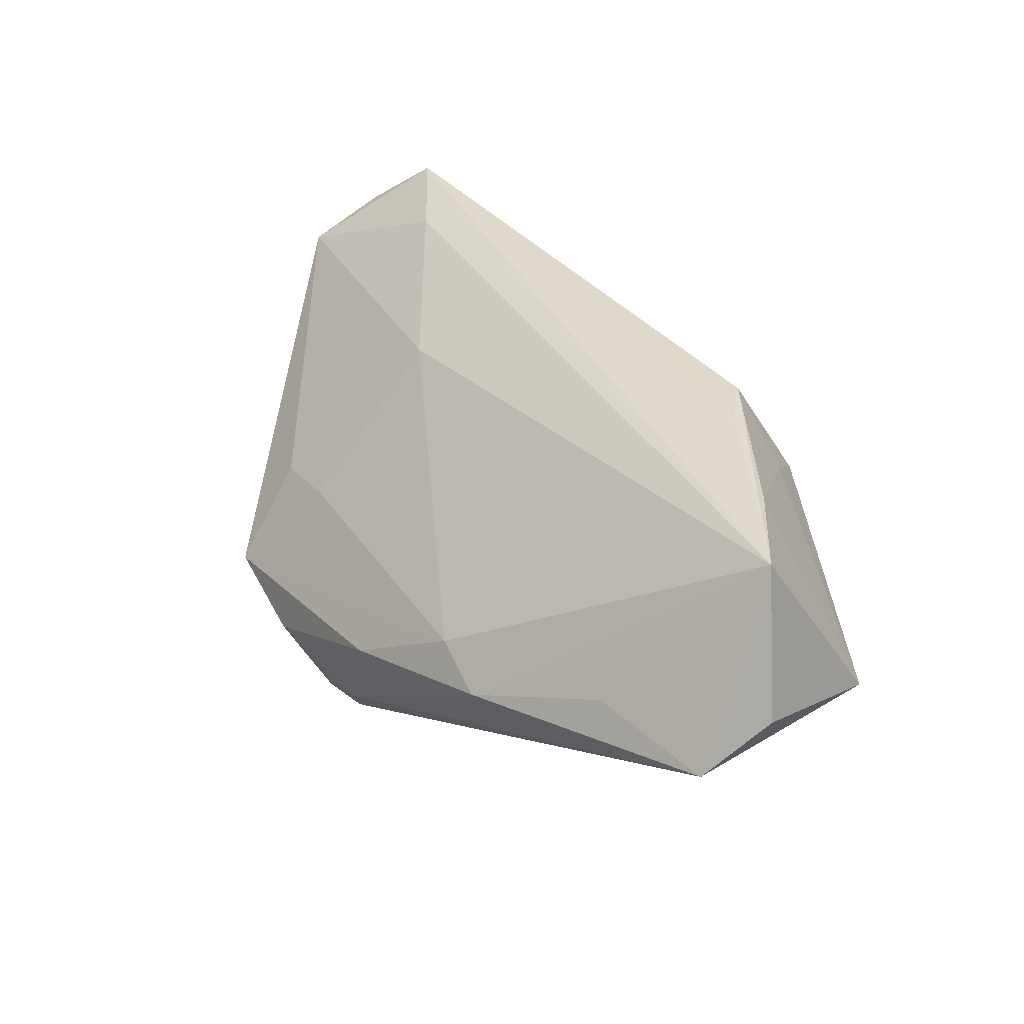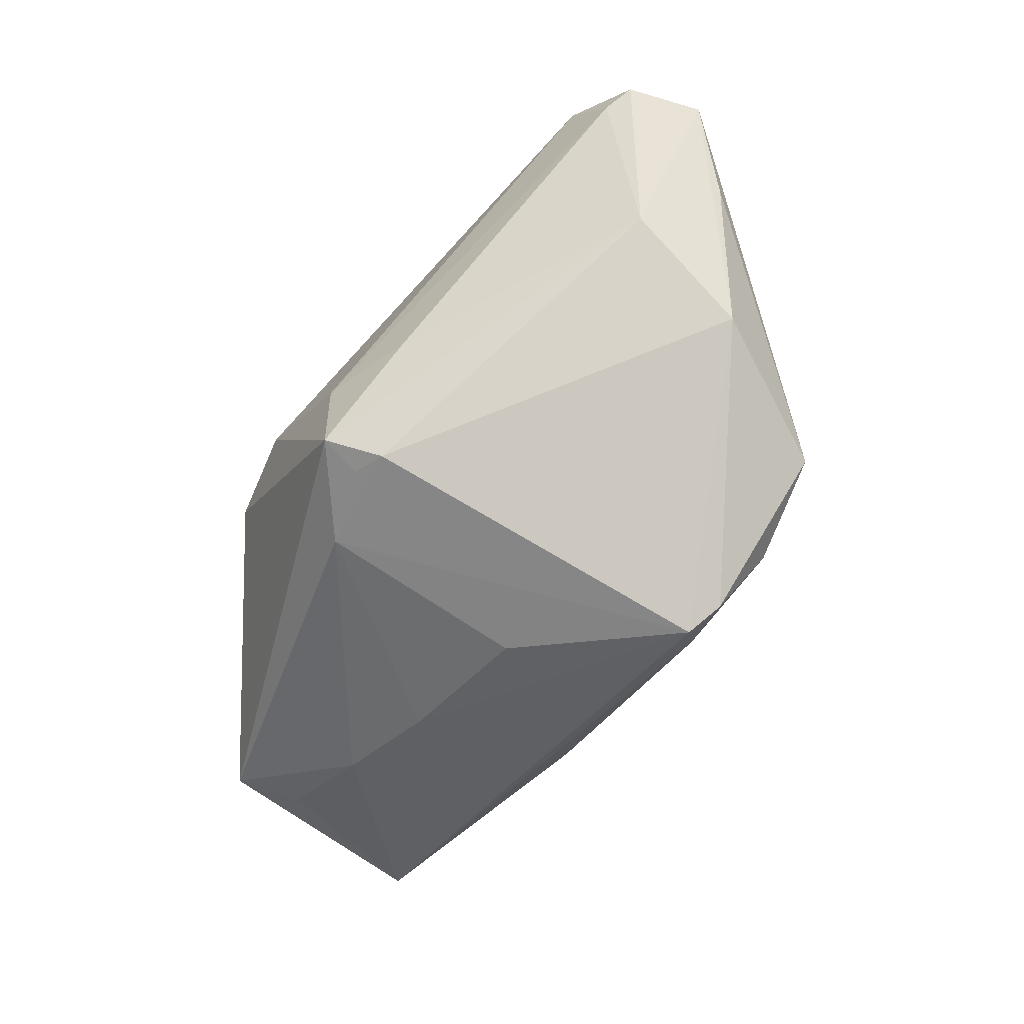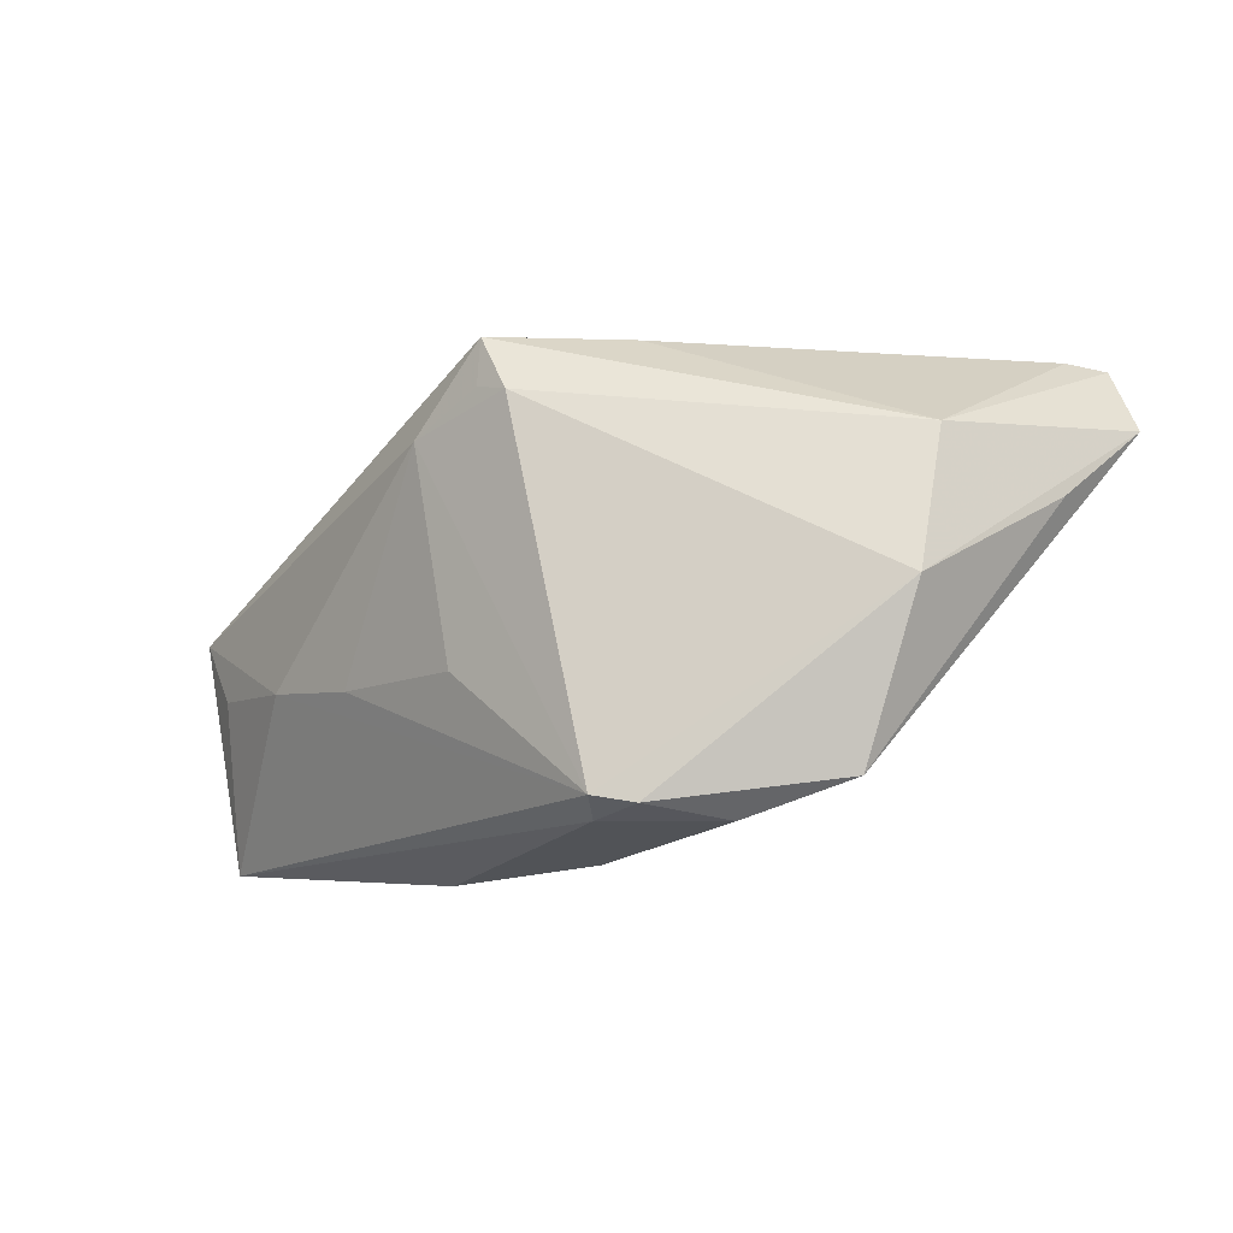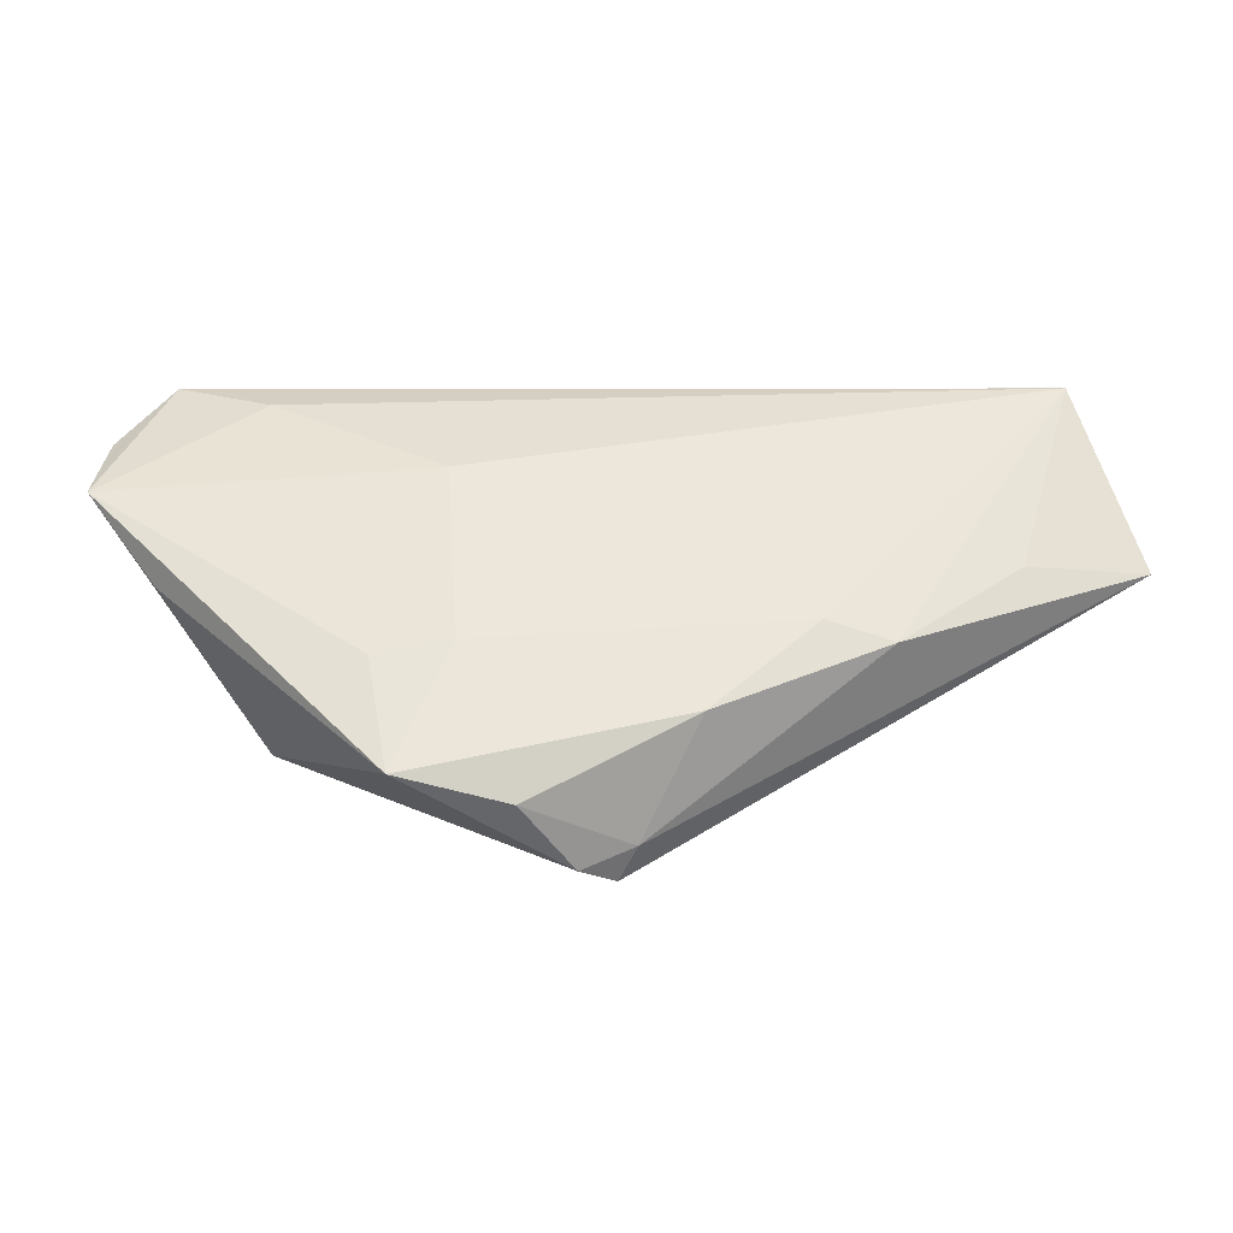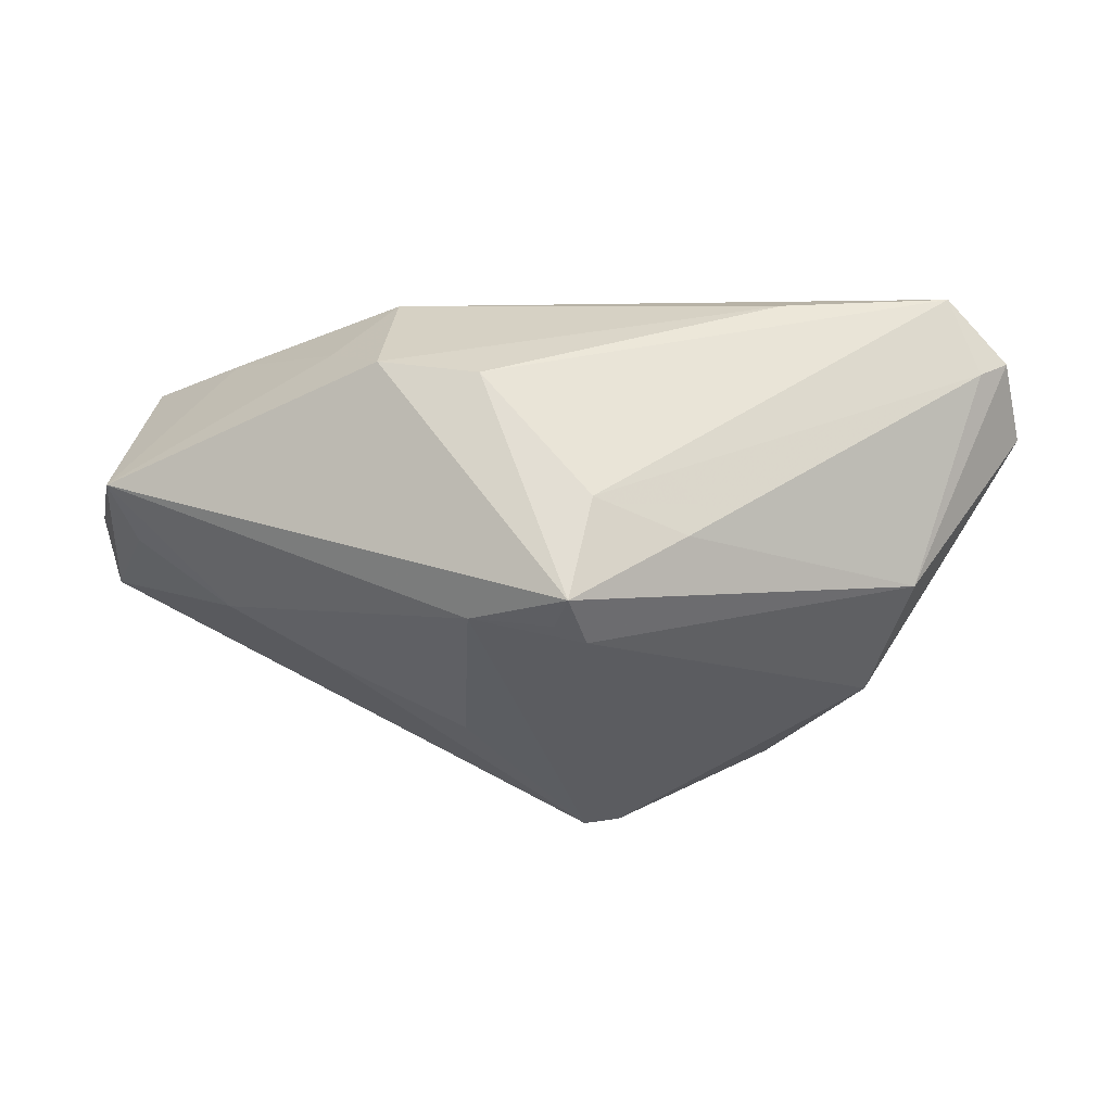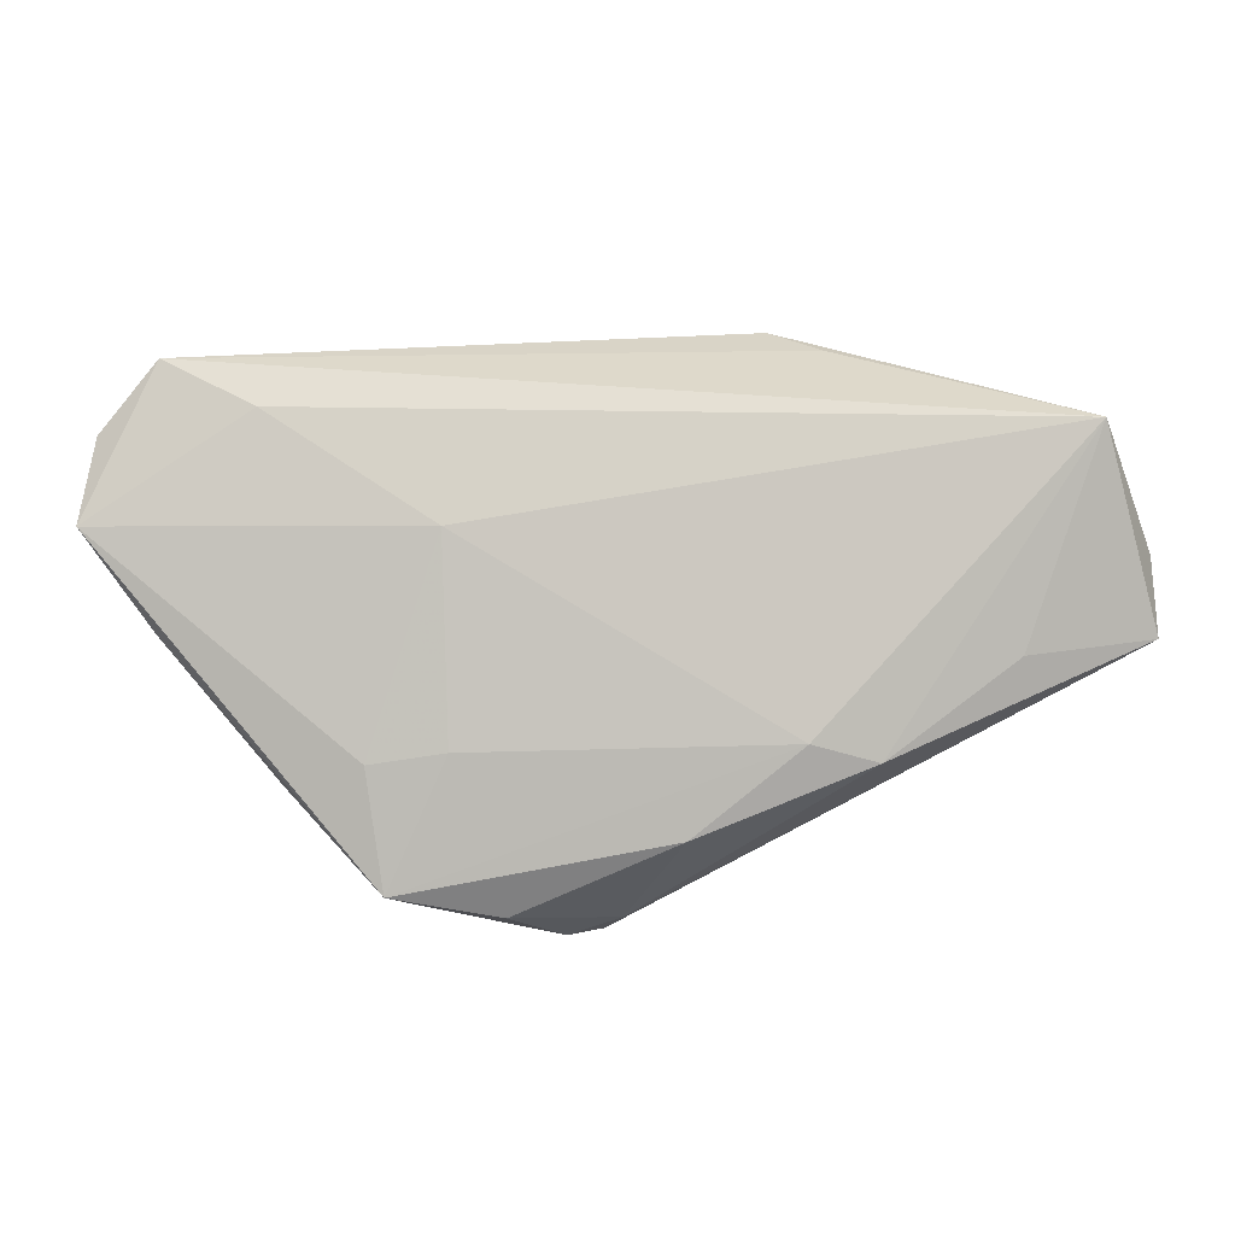
<metadata>
{"format":"obj","ext":"obj","renderer":"f3d","projection":"perspective","resolution":1024,"background":"white","views":[{"elev":37.2,"azim":41.5,"up":"+Z"},{"elev":-75.3,"azim":-134.0,"up":"+Z"},{"elev":-8.6,"azim":-154.8,"up":"+Y"},{"elev":4.1,"azim":-22.8,"up":"+Z"},{"elev":-31.7,"azim":166.5,"up":"+Z"},{"elev":42.6,"azim":-19.1,"up":"+Z"}]}
</metadata>
<code>
v 0.03878 -0.0113 -0.009843
v 0.03638 -0.03091 0.005345
v -0.0366 -0.01462 -0.00357
v 0.05284 -0.03231 0.004155
v 0.05615 -0.003145 0.000945
v -0.02746 -0.01744 -0.001905
v 0.04094 -0.005634 0.0241
v 0.03064 0.01364 0.01356
v -0.03764 -0.02418 -0.01541
v -0.012 -0.02623 -0.02833
v -0.02254 -0.0007291 0.01671
v -0.04511 0.01411 -0.009927
v 0.01812 -0.03434 -0.00251
v 0.0268 0.007354 0.02356
v -0.01704 -0.02711 -0.0267
v 0.002914 0.02518 -0.02496
v -0.04769 0.02788 0.02607
v 0.003188 0.01951 -0.02526
v -0.02475 0.02735 0.02118
v -0.05507 0.007298 0.002853
v 0.01433 0.02788 0.003518
v -0.03866 0.01798 0.02401
v 0.0005518 0.02788 -0.01201
v -0.06112 0.01622 0.01372
v 0.01045 -0.03116 7.598e-05
v 0.05042 -0.01774 0.02607
v -0.004396 -0.03257 -0.00925
v 0.05609 -0.0231 0.008368
v 0.02611 0.02364 0.006131
v 0.02548 -0.01226 -0.01572
v -0.0444 -0.003215 -0.01563
v 0.05121 -0.01087 -0.001858
v -0.05209 0.02575 0.01618
v -0.0117 0.0257 -0.0144
v 0.02247 0.0144 0.02232
v 0.007457 -0.0117 -0.02338
v -0.0009807 0.01858 -0.02644
v -0.0564 0.02488 0.01918
v -0.02471 -0.02878 -0.01883
v -0.0106 -0.02868 -0.02412
v 0.01254 0.01471 -0.02277
f 28 26 4
f 22 17 24
f 26 17 22
f 29 16 21
f 40 10 4
f 4 26 2
f 9 25 6
f 36 30 10
f 4 10 1
f 10 30 1
f 24 12 31
f 29 35 8
f 19 35 29
f 17 35 19
f 29 21 19
f 19 21 17
f 14 17 26
f 26 35 14
f 14 35 17
f 23 21 16
f 17 21 23
f 23 33 17
f 26 25 13
f 13 2 26
f 4 2 13
f 13 40 4
f 24 9 3
f 9 6 3
f 11 22 24
f 24 3 11
f 11 3 6
f 26 22 11
f 11 25 26
f 11 6 25
f 5 28 4
f 26 28 5
f 29 8 5
f 5 16 29
f 20 9 24
f 24 31 20
f 20 31 9
f 15 31 10
f 9 31 15
f 15 39 9
f 10 40 15
f 15 40 39
f 37 12 16
f 37 31 12
f 10 31 37
f 16 18 37
f 16 12 34
f 12 33 34
f 34 23 16
f 33 23 34
f 24 17 38
f 17 33 38
f 38 12 24
f 38 33 12
f 7 35 26
f 7 8 35
f 26 5 7
f 7 5 8
f 39 40 27
f 40 13 27
f 9 39 27
f 27 25 9
f 27 13 25
f 4 1 32
f 32 5 4
f 1 5 32
f 16 5 41
f 41 5 1
f 41 18 16
f 41 1 30
f 30 36 41
f 41 37 18
f 41 36 10
f 10 37 41

</code>
